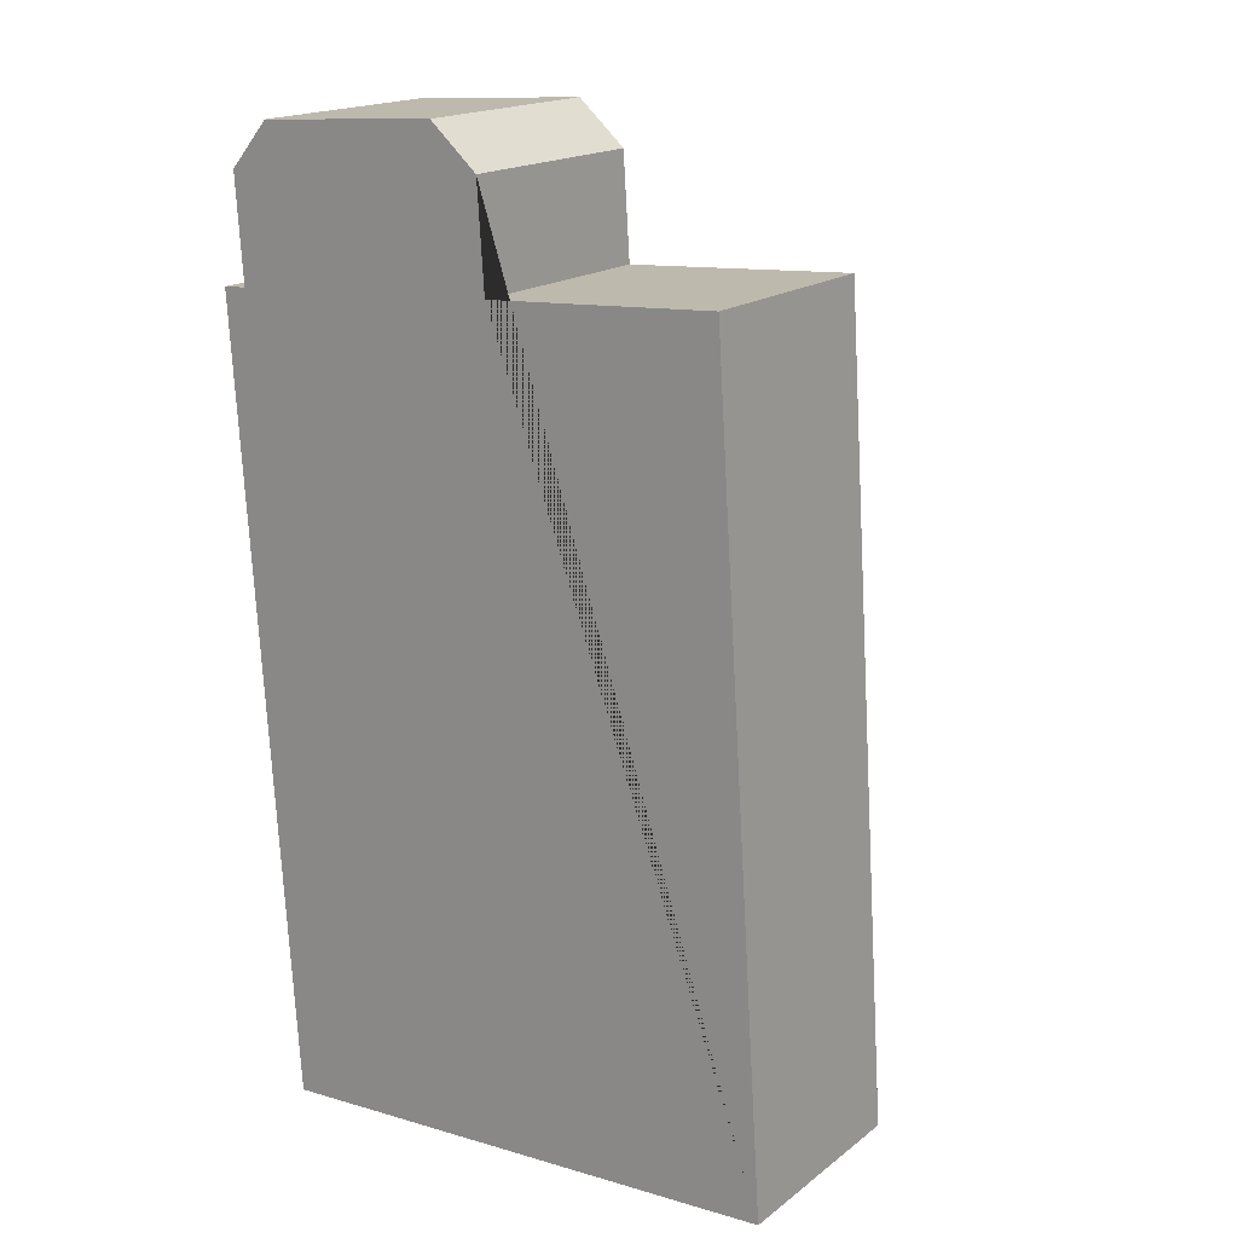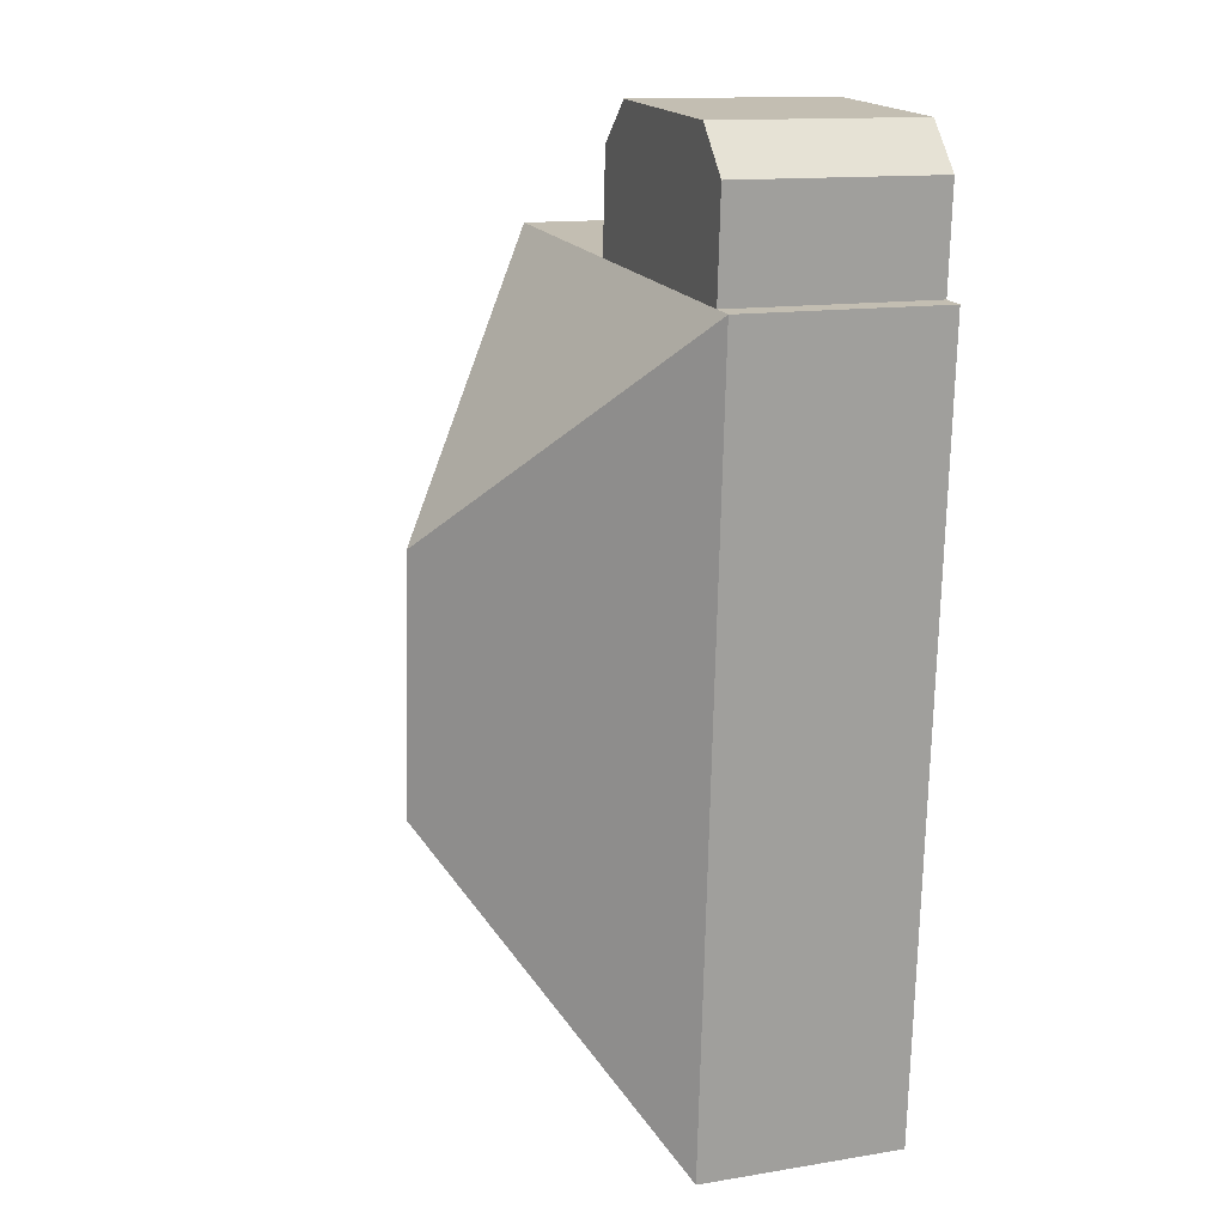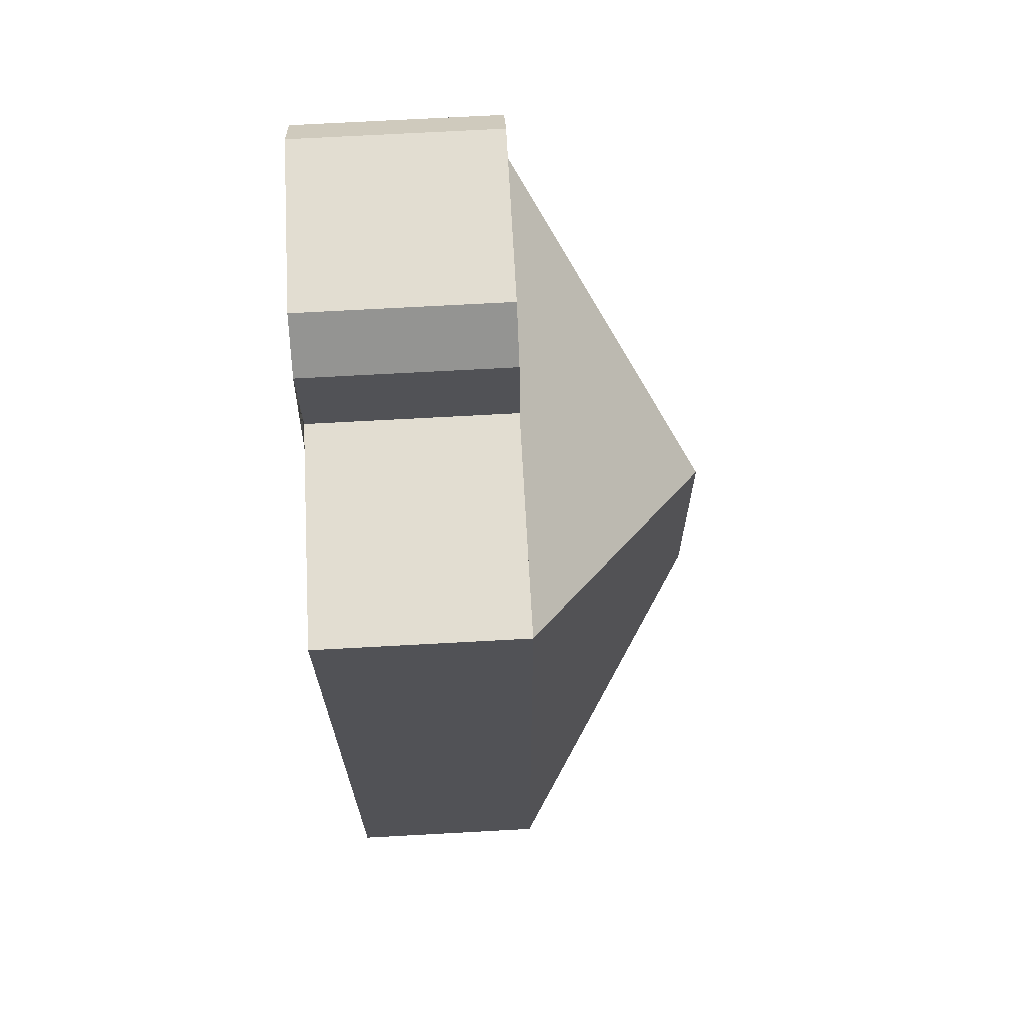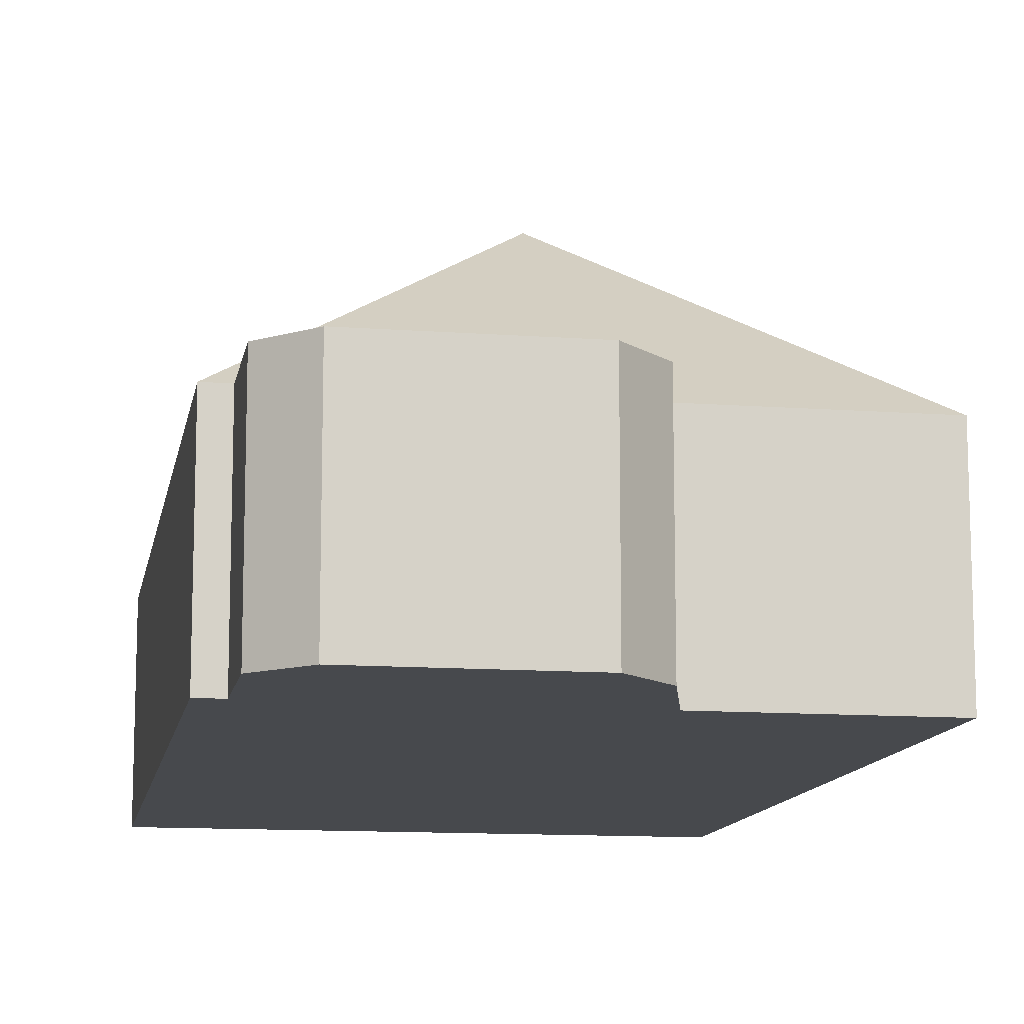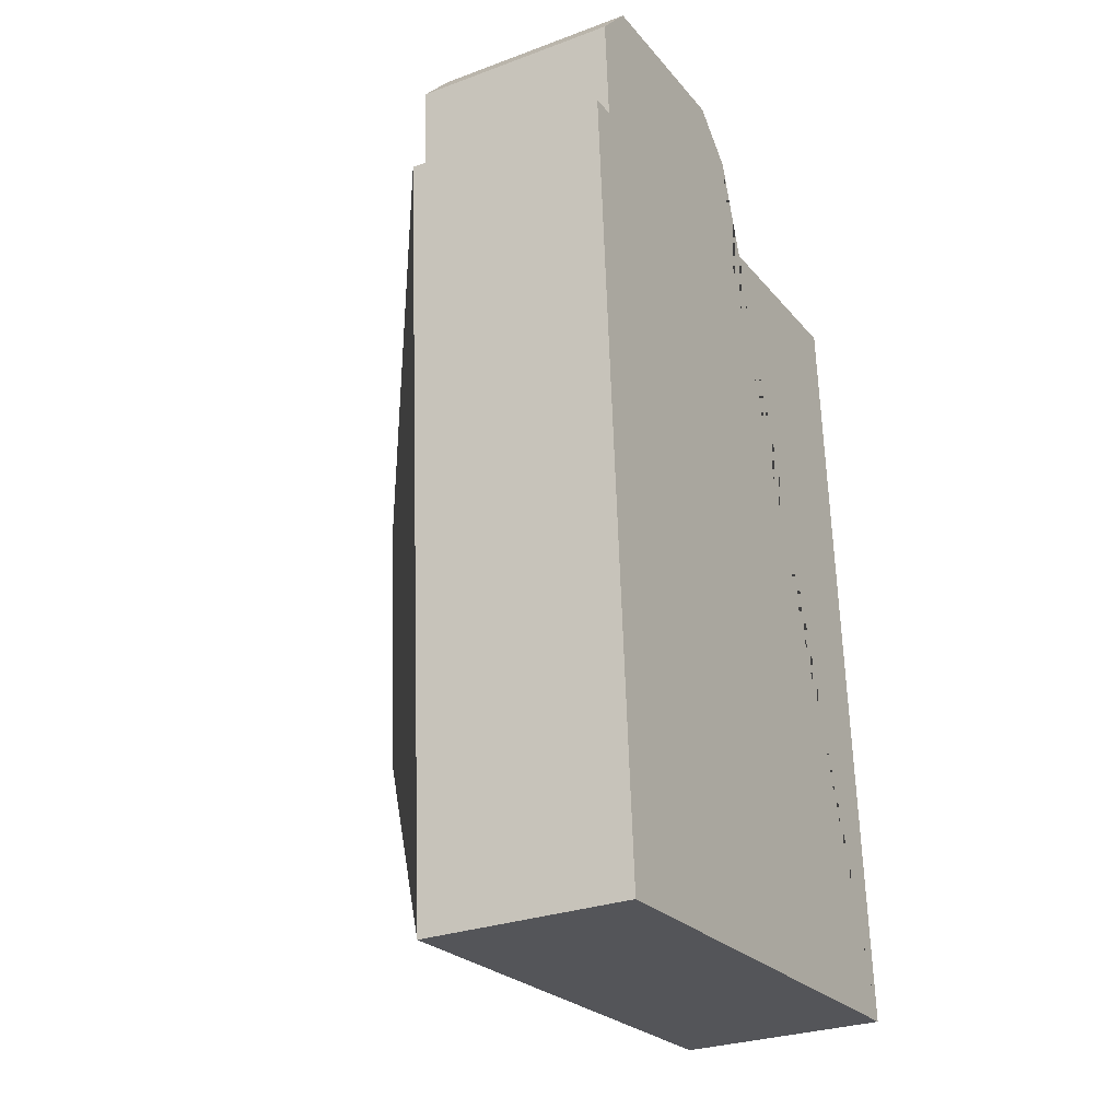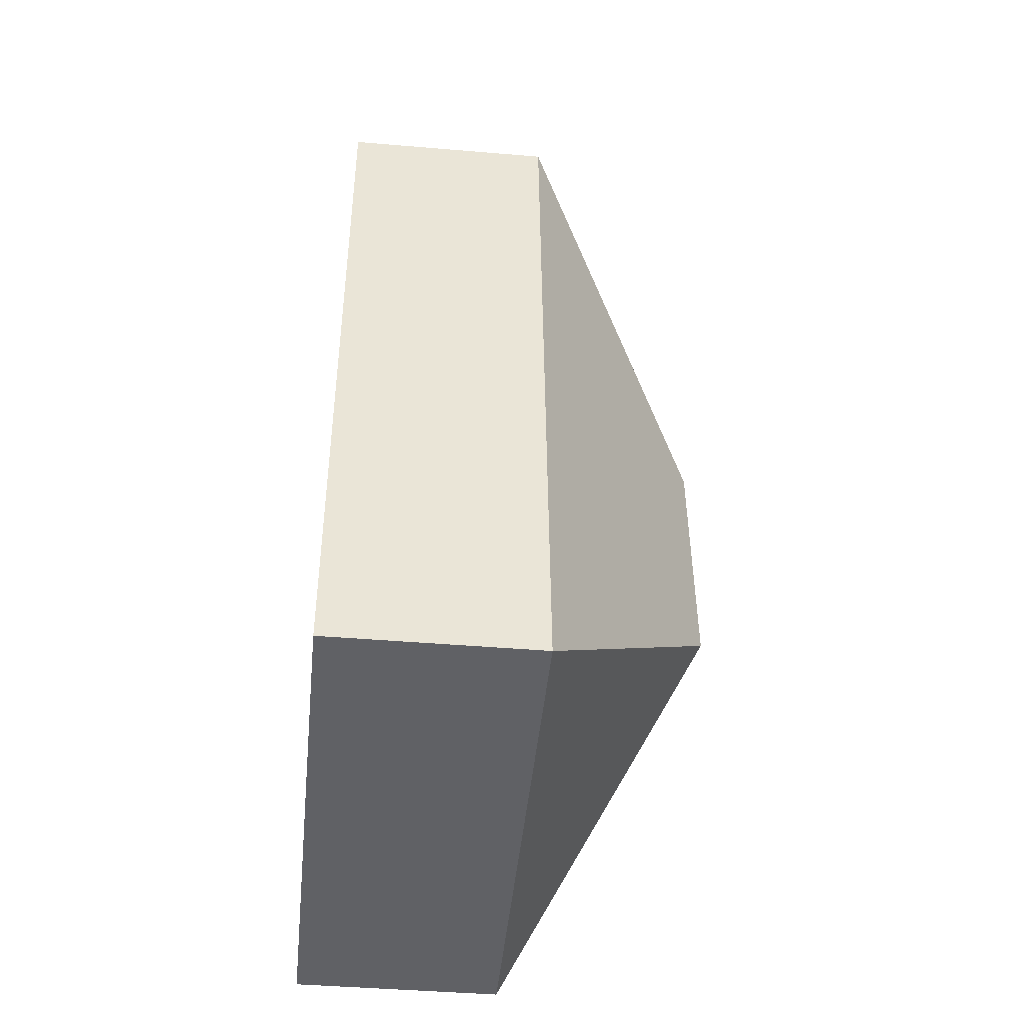
<metadata>
{"format":"obj","ext":"obj","renderer":"f3d","projection":"perspective","resolution":1024,"background":"white","views":[{"elev":17.9,"azim":35.1,"up":"+Z"},{"elev":13.6,"azim":-110.2,"up":"+Z"},{"elev":72.1,"azim":86.9,"up":"+Z"},{"elev":-12.2,"azim":-13.7,"up":"+Y"},{"elev":-28.3,"azim":-60.8,"up":"+Z"},{"elev":-43.6,"azim":84.3,"up":"+Z"}]}
</metadata>
<code>
o CG10_500_041067_0021
v 217.2 75 -345.1
v 29.04 75 -357.5
v 116.3 145 -253.5
v 110.1 145 -159.3
v 10.31 75 -75.05
v 18.97 75 -74.48
v 116.1 75 -68.05
v 198.5 75 -62.6
v 113.7 75 -31.42
v 16.5 75 -37.22
v 96.71 75 -16.54
v 30.8 75 -20.9
v 217.2 0 -345.1
v 29.04 0 -357.5
v 10.31 0 -75.05
v 18.97 0 -74.48
v 16.5 0 -37.22
v 30.8 0 -20.9
v 96.71 0 -16.54
v 113.7 0 -31.42
v 116.1 0 -68.05
v 198.5 0 -62.6
f 3 2 1
f 3 4 8 1
f 8 7 6 5 4
f 7 9 11 12 10 6
f 5 2 3 4
f 13 14 15 16 17 18 19 20 21 22
f 1 13 14 2
f 2 14 15 5
f 5 15 16 6
f 6 16 17 10
f 10 17 18 12
f 12 18 19 11
f 11 19 20 9
f 9 20 21 7
f 7 21 22 8
f 8 22 13 1

</code>
